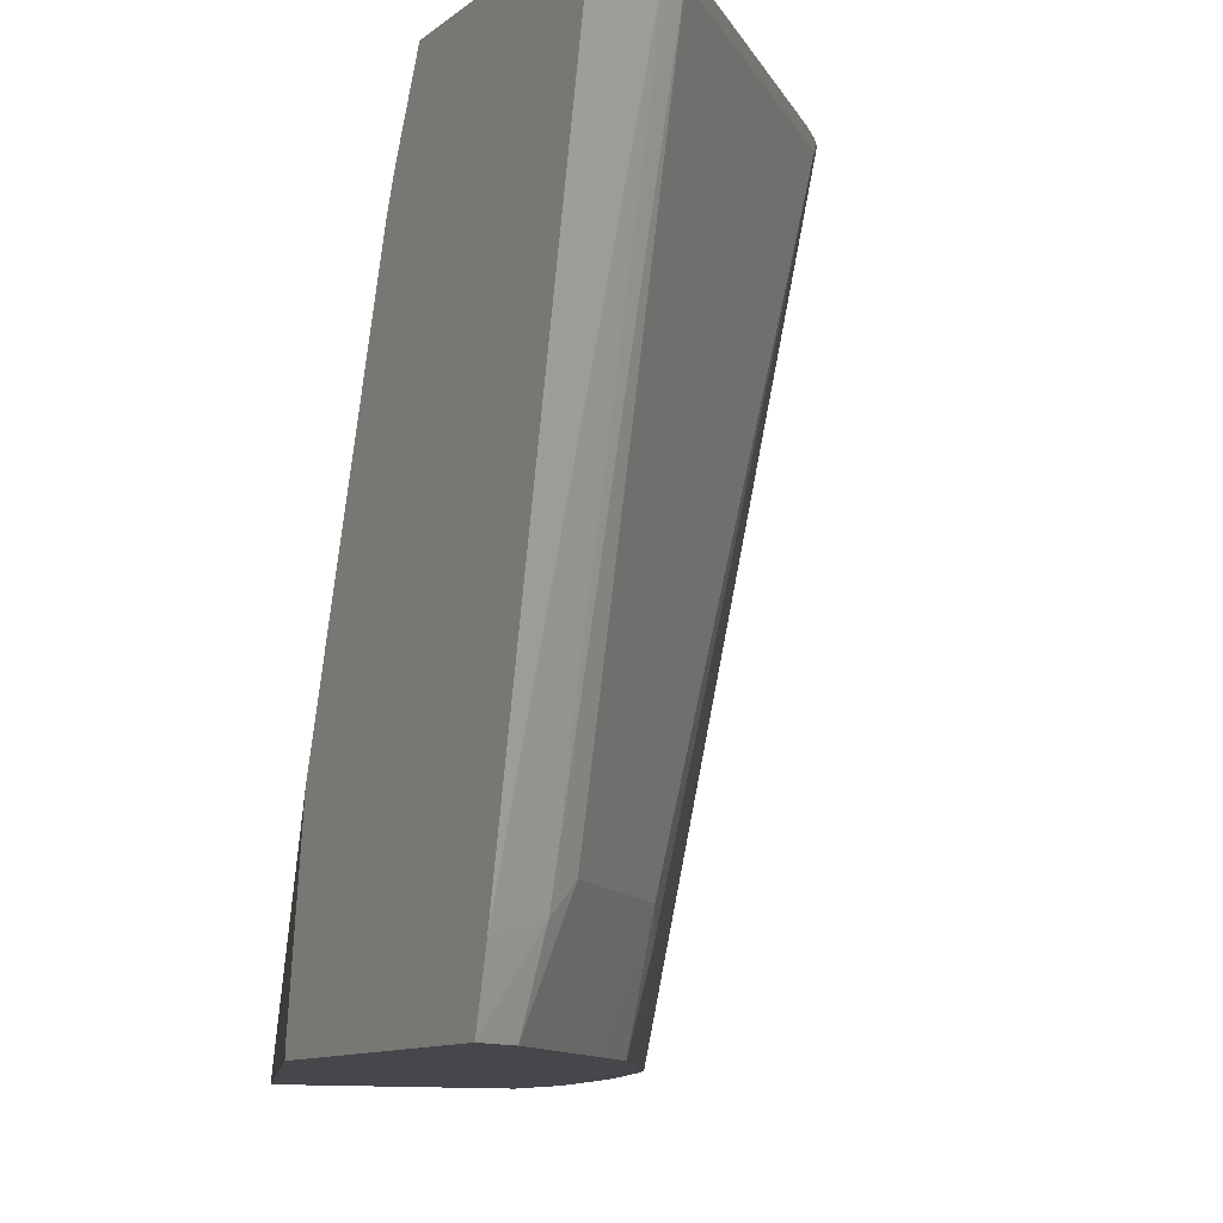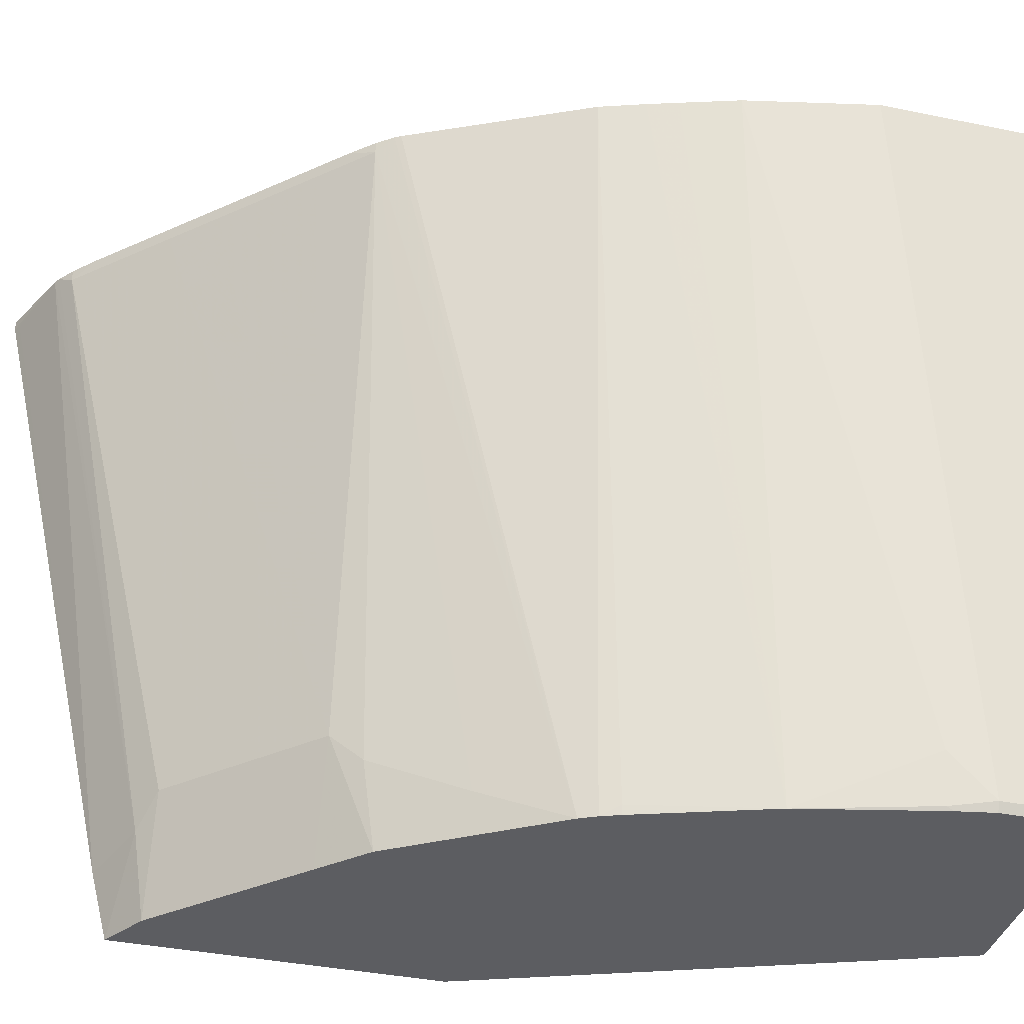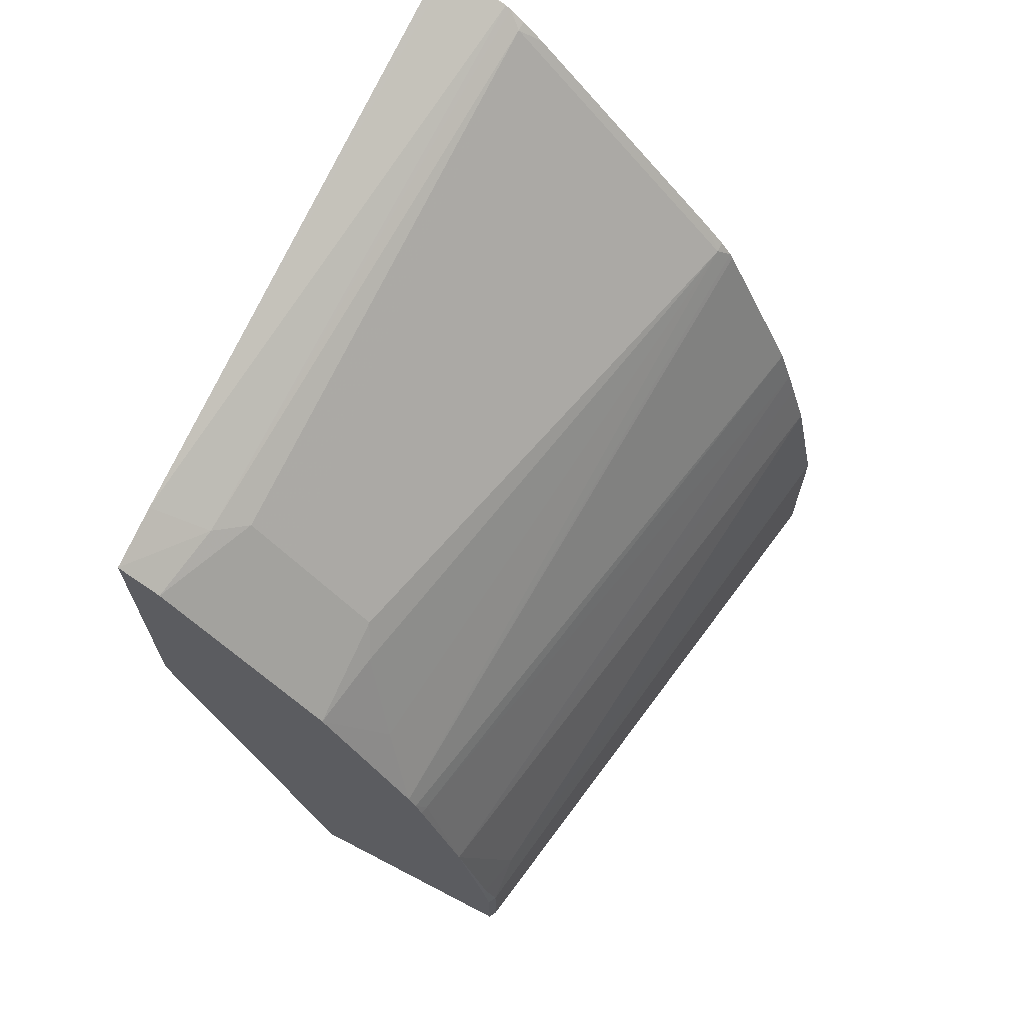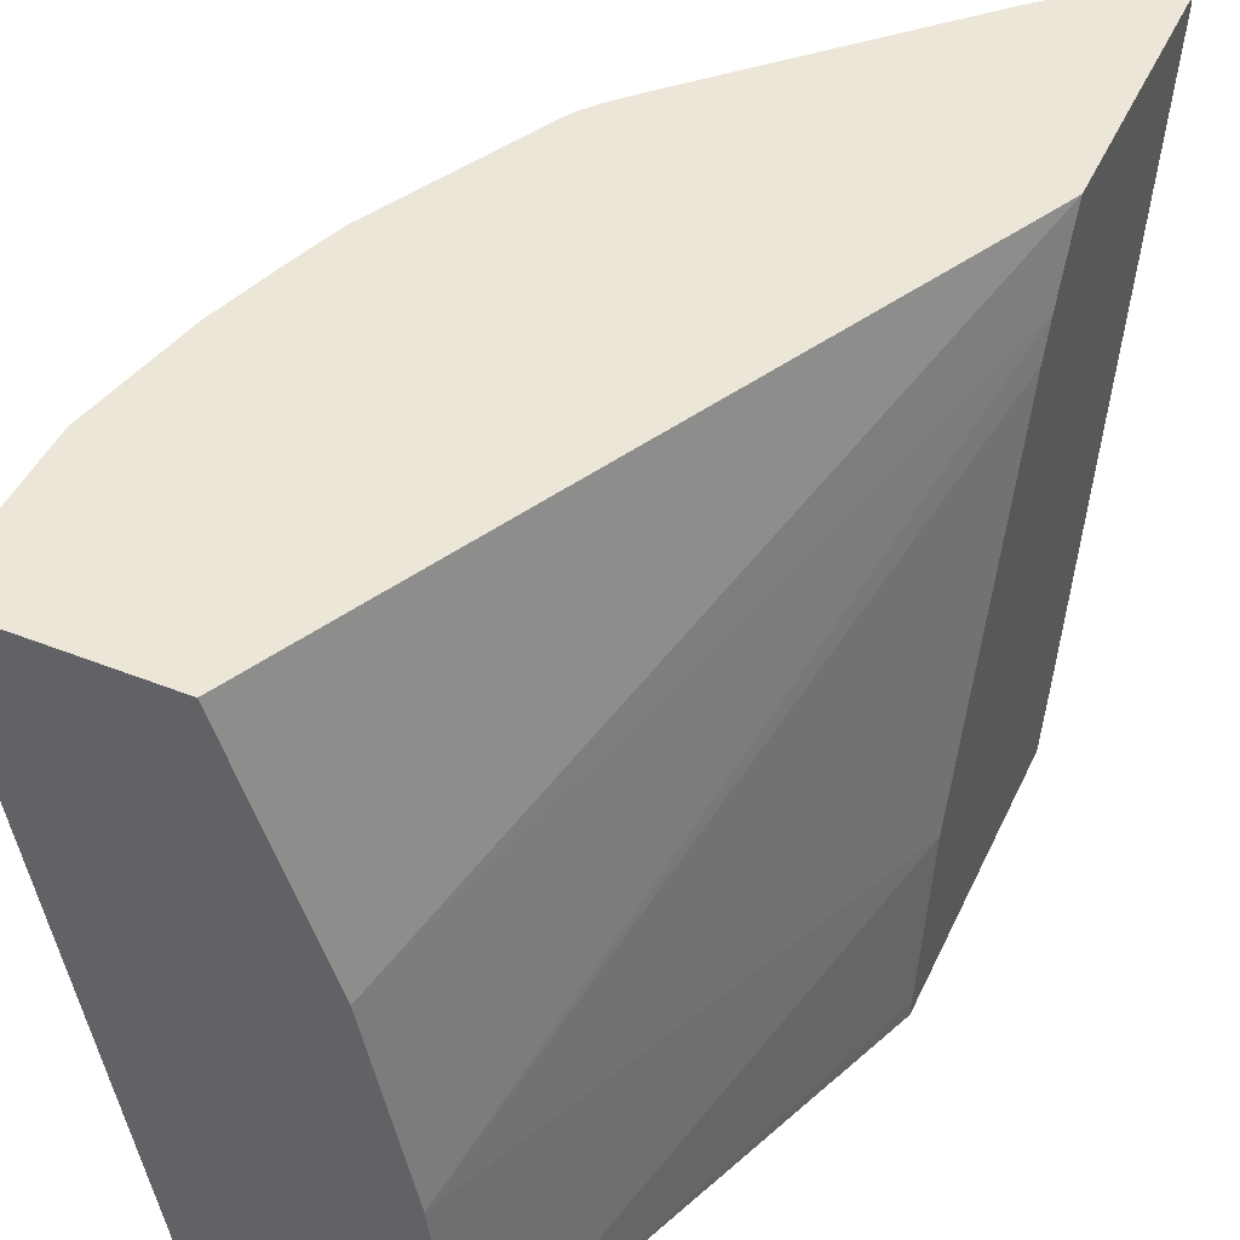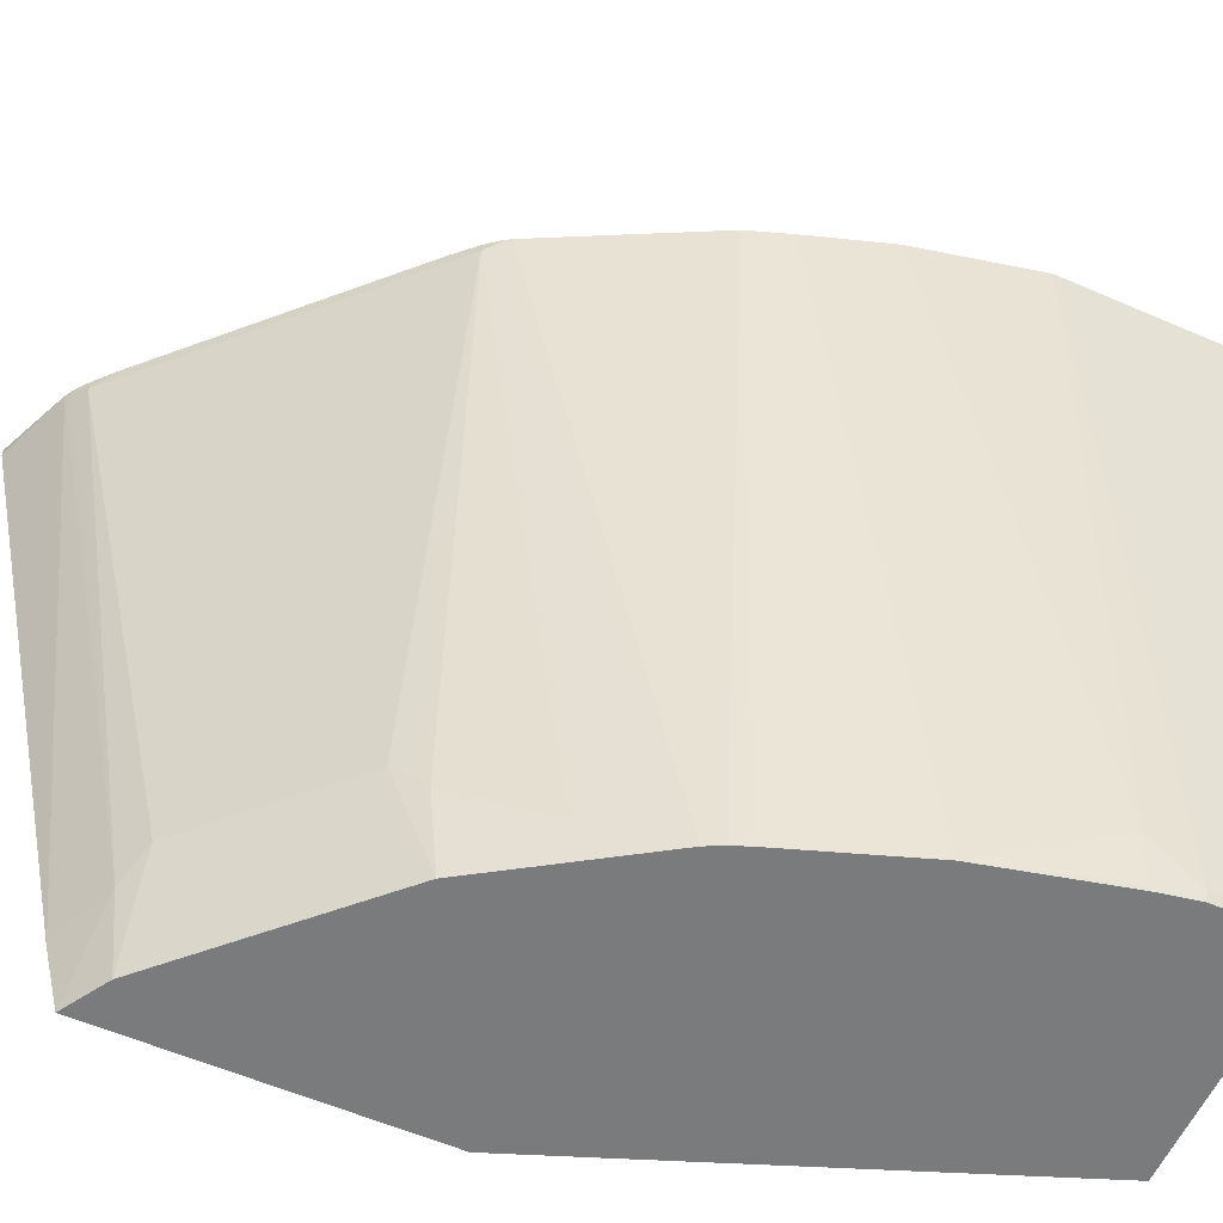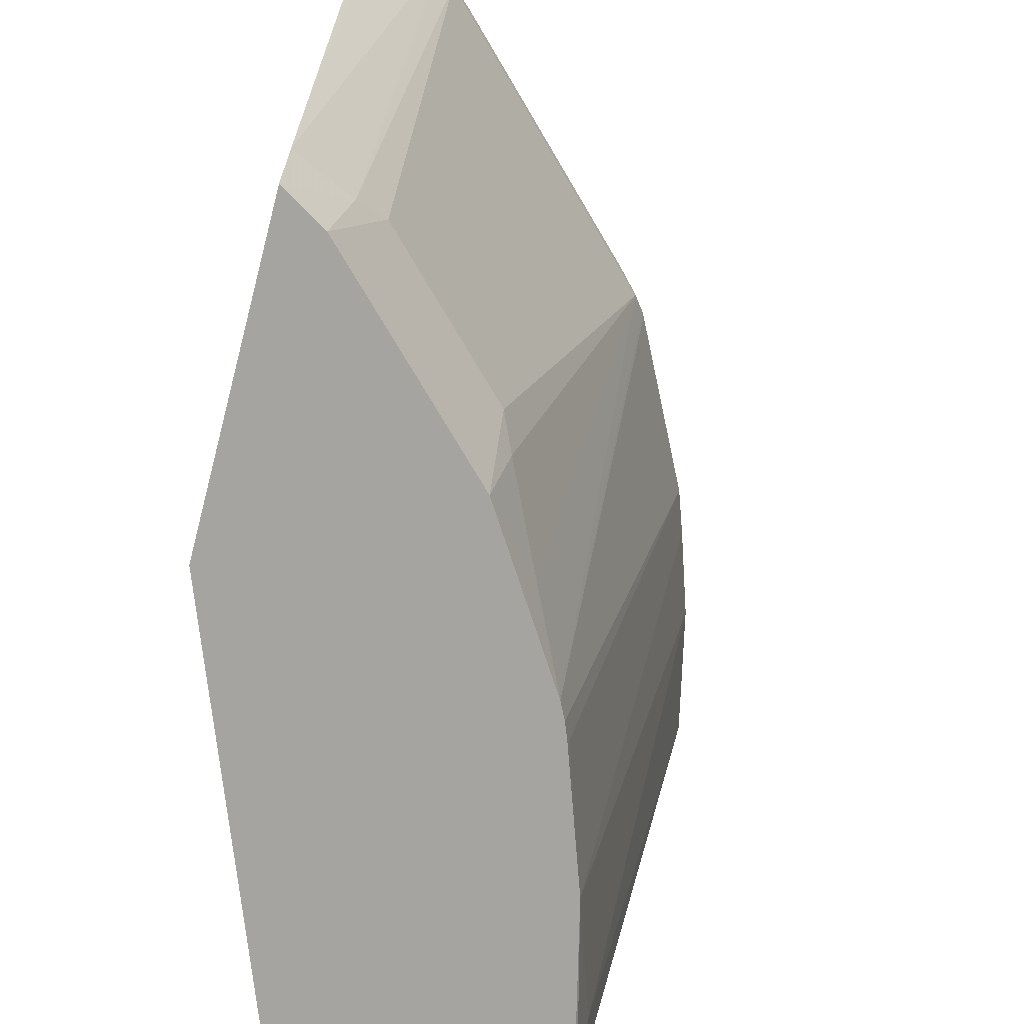
<metadata>
{"format":"obj","ext":"obj","renderer":"f3d","projection":"perspective","resolution":1024,"background":"white","views":[{"elev":-10.4,"azim":-28.1,"up":"+Y"},{"elev":-37.1,"azim":75.1,"up":"+Y"},{"elev":67.5,"azim":27.6,"up":"+Z"},{"elev":46.5,"azim":-155.7,"up":"+Y"},{"elev":-58.3,"azim":65.9,"up":"+Y"},{"elev":-73.4,"azim":-14.5,"up":"+Y"}]}
</metadata>
<code>
v 0.2795 0.3374 -0.0004122
v 0.2898 0.4262 -0.0004122
v 0.3733 0.3374 -0.0004122
v 0.21 0.3374 0.1816
v 0.21 0.3437 0.1822
v 0.21 0.4145 0.1934
v 0.3069 0.5115 -0.0004122
v 0.21 0.4657 0.2104
v 0.21 0.5679 0.2445
v 0.21 0.5823 0.2503
v 0.3751 0.341 -0.0004122
v 0.3733 0.3374 0.03411
v 0.21 0.3374 0.306
v 0.341 0.6142 -0.0004122
v 0.21 0.6142 0.2658
v 0.4179 0.6142 -0.0004122
v 0.3751 0.341 0.03411
v 0.3706 0.3374 0.04851
v 0.2273 0.3374 0.2955
v 0.233 0.3694 0.3012
v 0.21 0.3634 0.3127
v 0.341 0.6142 2.073e-05
v 0.345 0.6142 -0.0004122
v 0.21 0.6142 0.3681
v 0.4179 0.6142 0.0682
v 0.3751 0.358 0.05118
v 0.3708 0.3389 0.05118
v 0.358 0.3374 0.1023
v 0.2444 0.3374 0.2785
v 0.2444 0.3808 0.2955
v 0.2472 0.6095 0.3495
v 0.241 0.6142 0.3543
v 0.2387 0.6142 0.3557
v 0.2131 0.6095 0.3665
v 0.21 0.6103 0.3681
v 0.4068 0.6142 0.1194
v 0.3996 0.6142 0.1417
v 0.3957 0.6142 0.1535
v 0.341 0.341 0.1535
v 0.3402 0.3374 0.1535
v 0.2614 0.3808 0.2785
v 0.2785 0.3374 0.2444
v 0.256 0.6142 0.3413
v 0.2472 0.6142 0.3495
v 0.2813 0.6095 0.3154
v 0.3897 0.6142 0.1705
v 0.3374 0.3374 0.1606
v 0.2955 0.3808 0.2444
v 0.2955 0.3374 0.2273
v 0.2901 0.6142 0.3072
v 0.2984 0.6095 0.2983
v 0.3727 0.6142 0.2046
v 0.3342 0.3374 0.1669
v 0.3012 0.3694 0.233
v 0.3495 0.6095 0.2472
v 0.3325 0.6095 0.2642
v 0.3182 0.3524 0.1989
v 0.3072 0.6142 0.2901
v 0.3556 0.6142 0.2387
v 0.3543 0.6142 0.2409
v 0.3495 0.6142 0.2472
v 0.3413 0.6142 0.256
f 31 43 44
f 25 36 26
f 30 41 31
f 29 48 41
f 29 42 48
f 28 39 40
f 28 38 39
f 28 37 38
f 28 36 37
f 26 28 27
f 26 36 28
f 29 41 30
f 20 31 32
f 21 34 35
f 21 33 34
f 20 30 31
f 20 33 21
f 20 32 33
f 19 30 20
f 19 29 30
f 18 27 28
f 17 27 18
f 17 26 27
f 17 25 26
f 15 23 22
f 31 44 32
f 24 35 33
f 31 41 48
f 48 55 56
f 31 45 50
f 15 16 23
f 55 60 61
f 55 62 56
f 55 61 62
f 54 57 55
f 53 55 57
f 53 60 55
f 53 59 60
f 52 59 53
f 51 62 58
f 51 56 62
f 49 53 57
f 49 57 54
f 48 56 51
f 48 54 55
f 48 49 54
f 46 53 47
f 46 52 53
f 45 48 51
f 45 58 50
f 45 51 58
f 42 49 48
f 39 47 40
f 39 46 47
f 38 46 39
f 33 35 34
f 31 50 43
f 31 48 45
f 15 36 25
f 15 25 16
f 15 38 37
f 4 13 21
f 3 17 12
f 3 11 17
f 2 10 7
f 2 9 10
f 2 8 9
f 2 6 8
f 1 6 2
f 1 5 6
f 1 4 5
f 1 13 4
f 1 19 13
f 1 29 19
f 1 42 29
f 1 49 42
f 1 53 49
f 1 40 47
f 1 28 40
f 1 18 28
f 1 12 18
f 1 3 12
f 1 11 3
f 1 16 11
f 1 23 16
f 1 14 23
f 1 7 14
f 1 2 7
f 4 21 35
f 4 35 24
f 1 47 53
f 4 15 10
f 4 24 15
f 15 37 36
f 15 46 38
f 15 52 46
f 15 59 52
f 15 60 59
f 15 62 61
f 15 58 62
f 15 50 58
f 15 43 50
f 15 44 43
f 15 32 44
f 15 33 32
f 15 61 60
f 14 15 22
f 4 10 9
f 15 24 33
f 4 9 8
f 4 8 6
f 4 6 5
f 7 15 14
f 7 10 15
f 11 25 17
f 12 17 18
f 13 19 20
f 13 20 21
f 14 22 23
f 11 16 25

</code>
